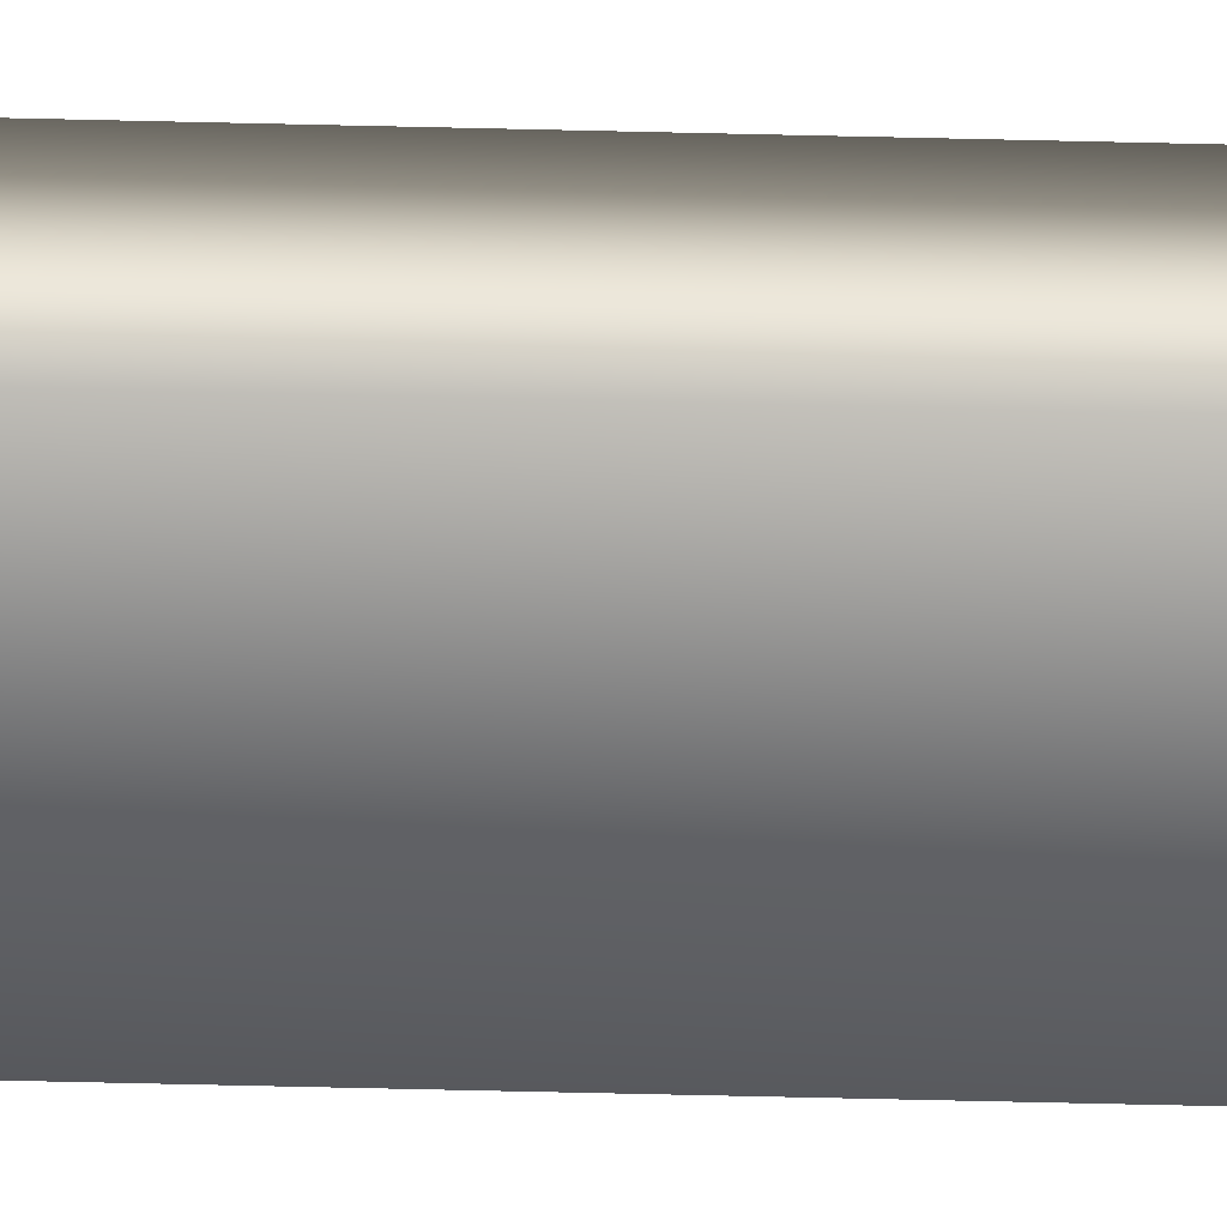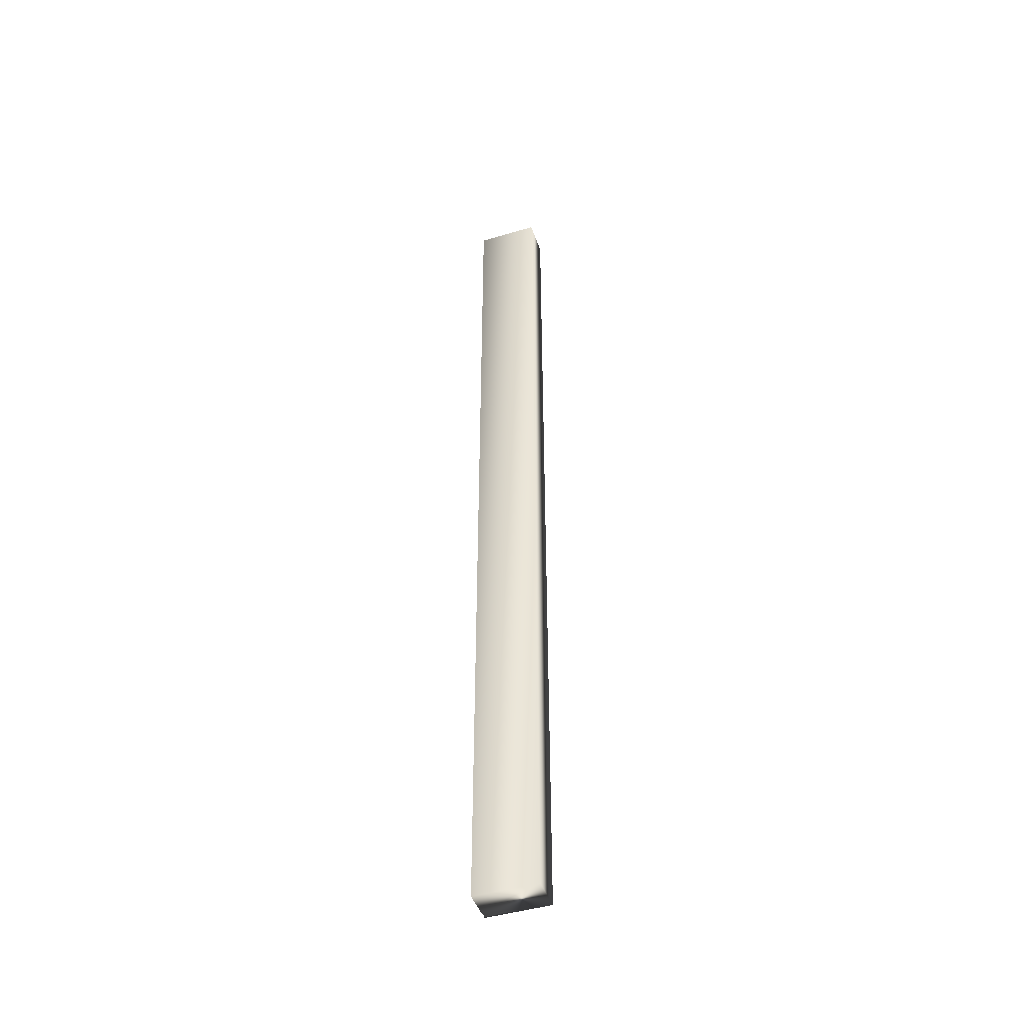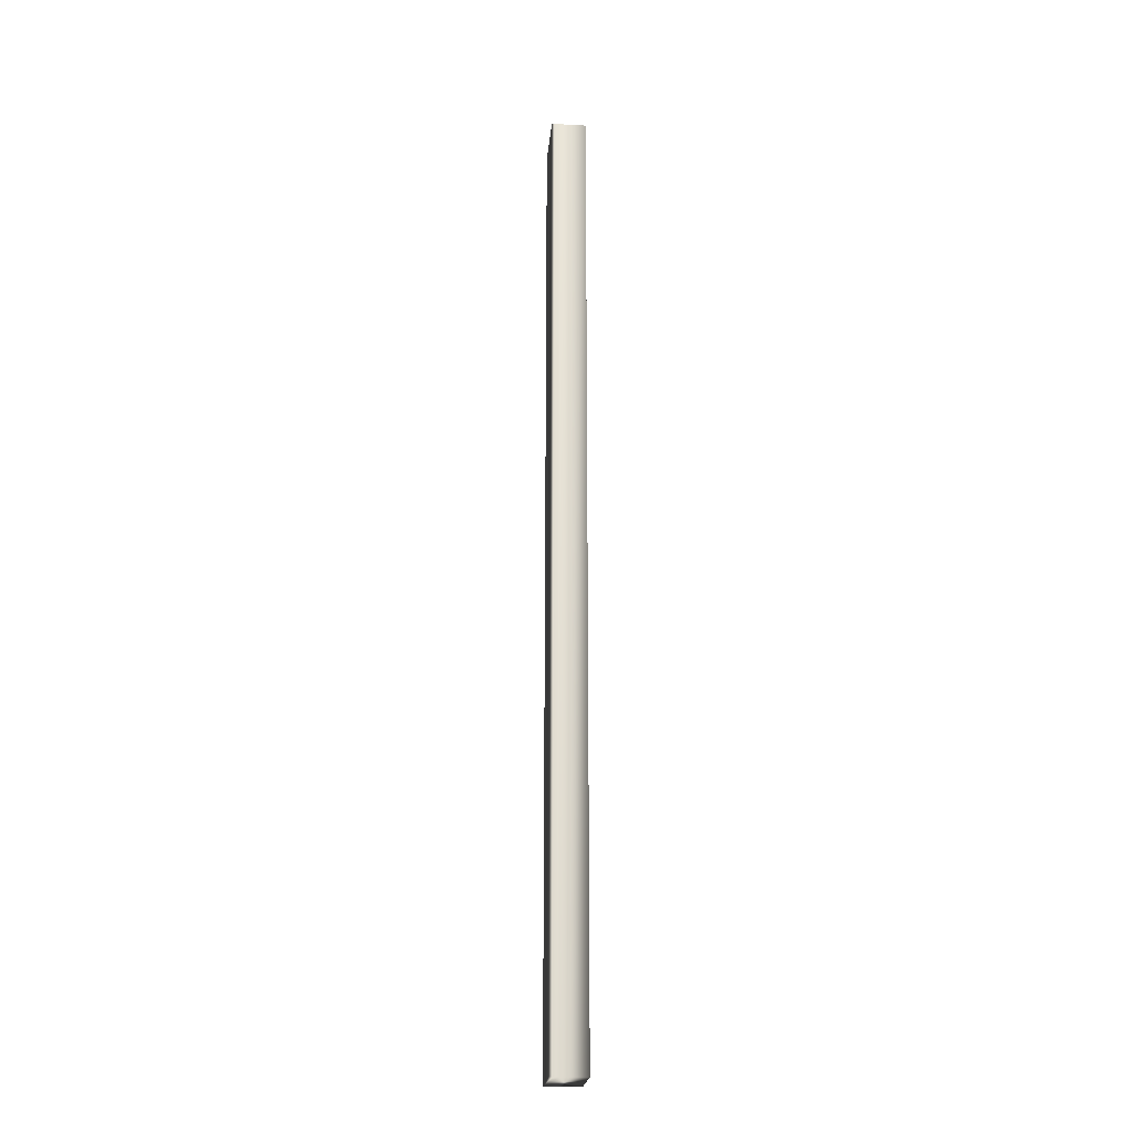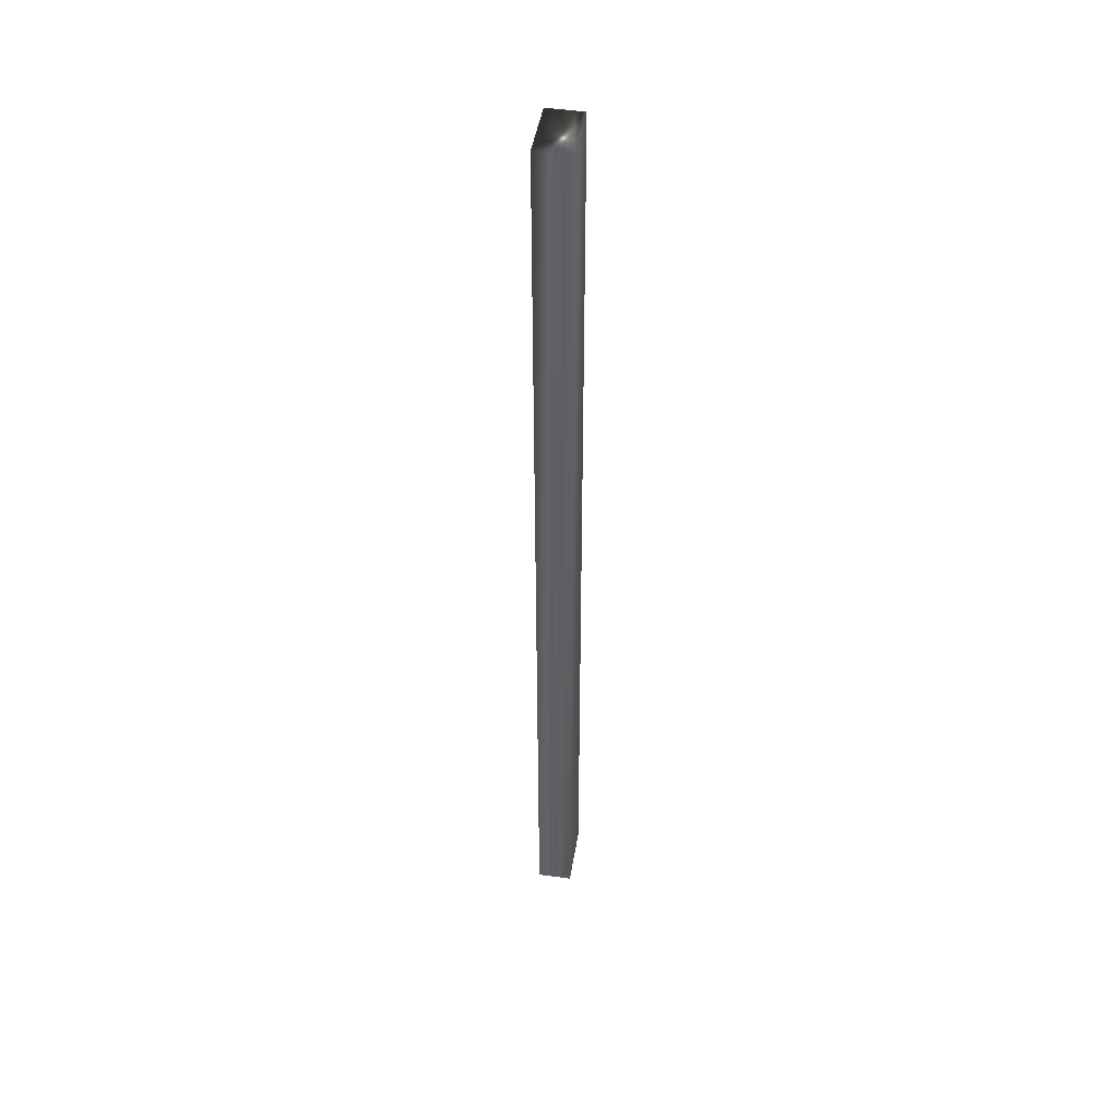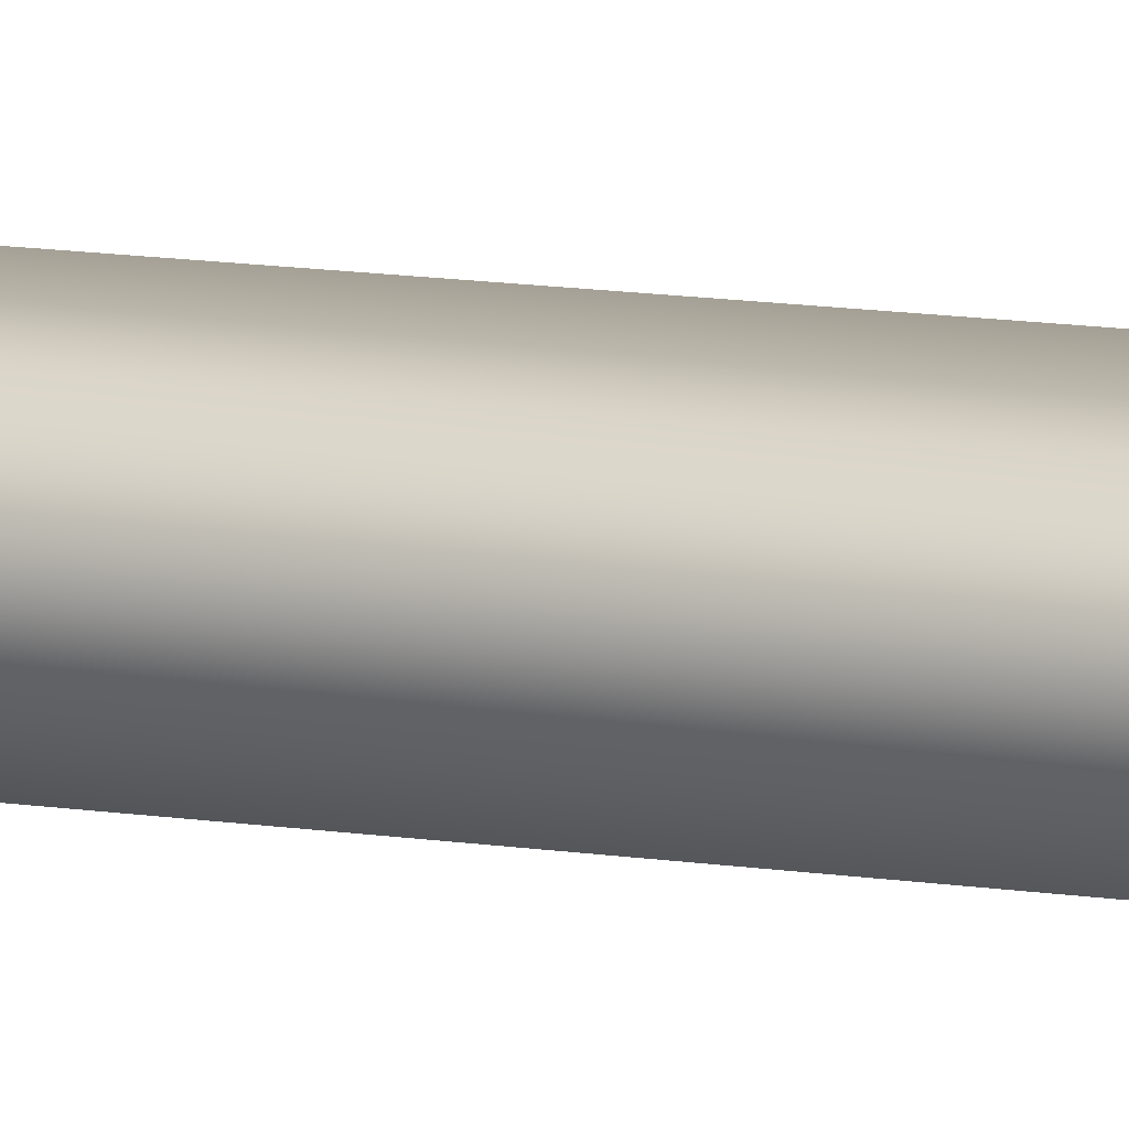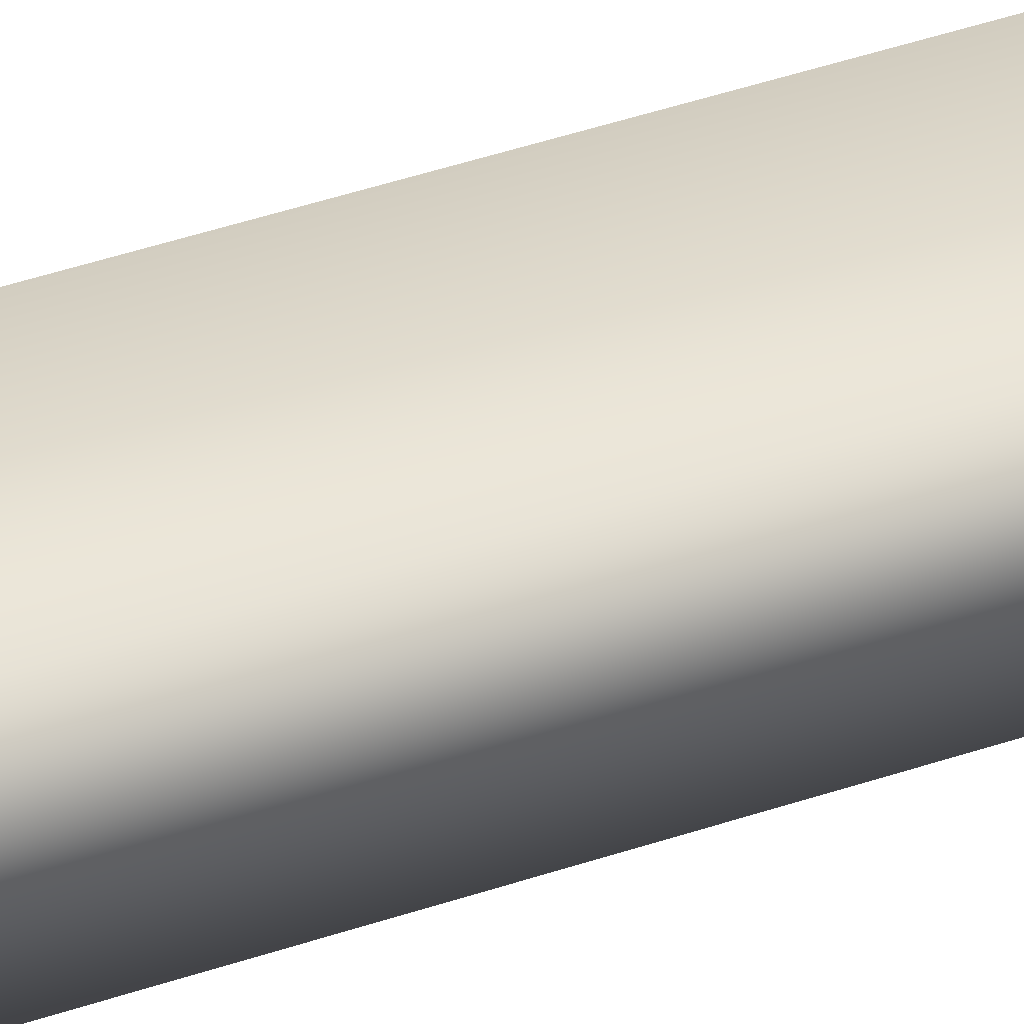
<metadata>
{"format":"obj","ext":"obj","renderer":"f3d","projection":"perspective","resolution":1024,"background":"white","views":[{"elev":-54.8,"azim":-91.5,"up":"+Z"},{"elev":-45.9,"azim":-161.2,"up":"+Y"},{"elev":-22.3,"azim":84.7,"up":"+Y"},{"elev":45.3,"azim":-80.9,"up":"+Y"},{"elev":8.8,"azim":-62.4,"up":"+Z"},{"elev":28.2,"azim":-120.4,"up":"+Z"}]}
</metadata>
<code>
v 51.75 38.75 -45.73
v 51.75 46.75 -45.73
v 51.75 38.75 -45.52
v 51.75 46.75 -45.52
v 51.75 46.75 -45.44
v 51.75 38.75 -45.44
v 51.74 46.75 -45.47
v 51.74 38.75 -45.47
v 51.74 38.75 -45.5
v 51.74 46.75 -45.5
v 51.23 46.75 -45.73
v 51.23 46.75 -45.44
v 51.23 38.75 -45.44
v 51.23 38.75 -45.73
f 1 2 3
f 3 2 4
f 5 6 7
f 7 6 8
f 7 8 9
f 3 4 9
f 9 4 10
f 9 10 7
f 2 11 4
f 4 11 12
f 4 12 10
f 10 12 7
f 7 12 5
f 6 5 13
f 13 5 12
f 14 11 1
f 1 11 2
f 1 3 14
f 14 3 13
f 13 3 9
f 13 9 8
f 8 6 13
f 13 12 14
f 14 12 11

</code>
